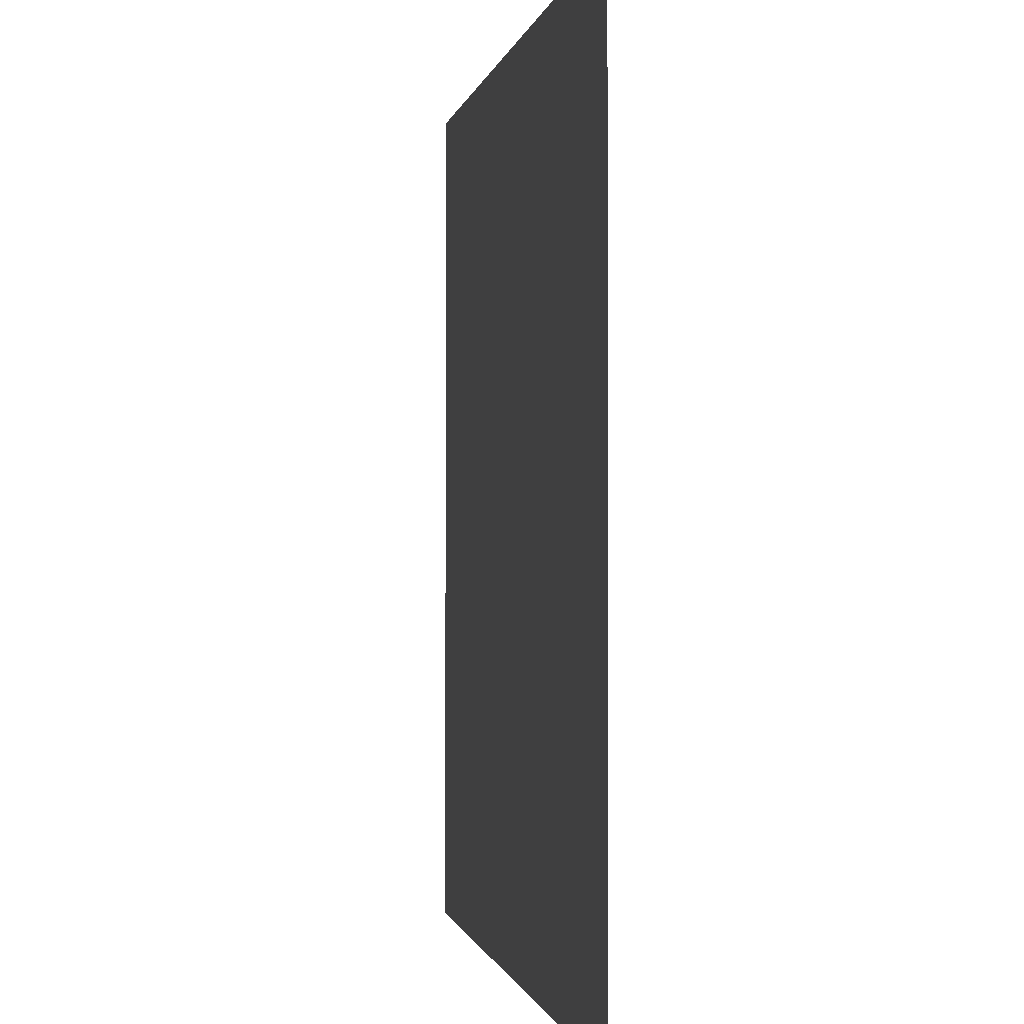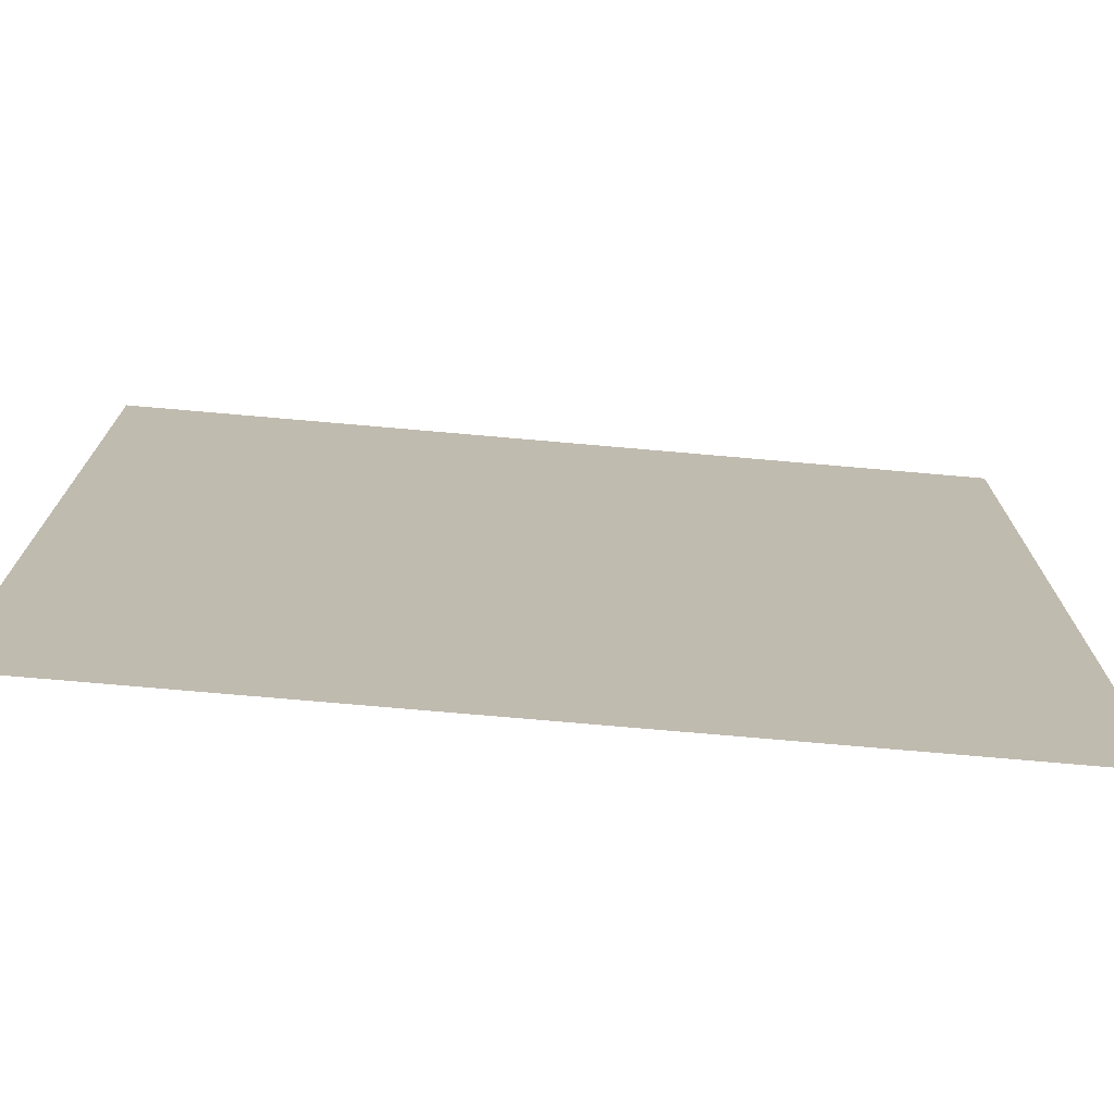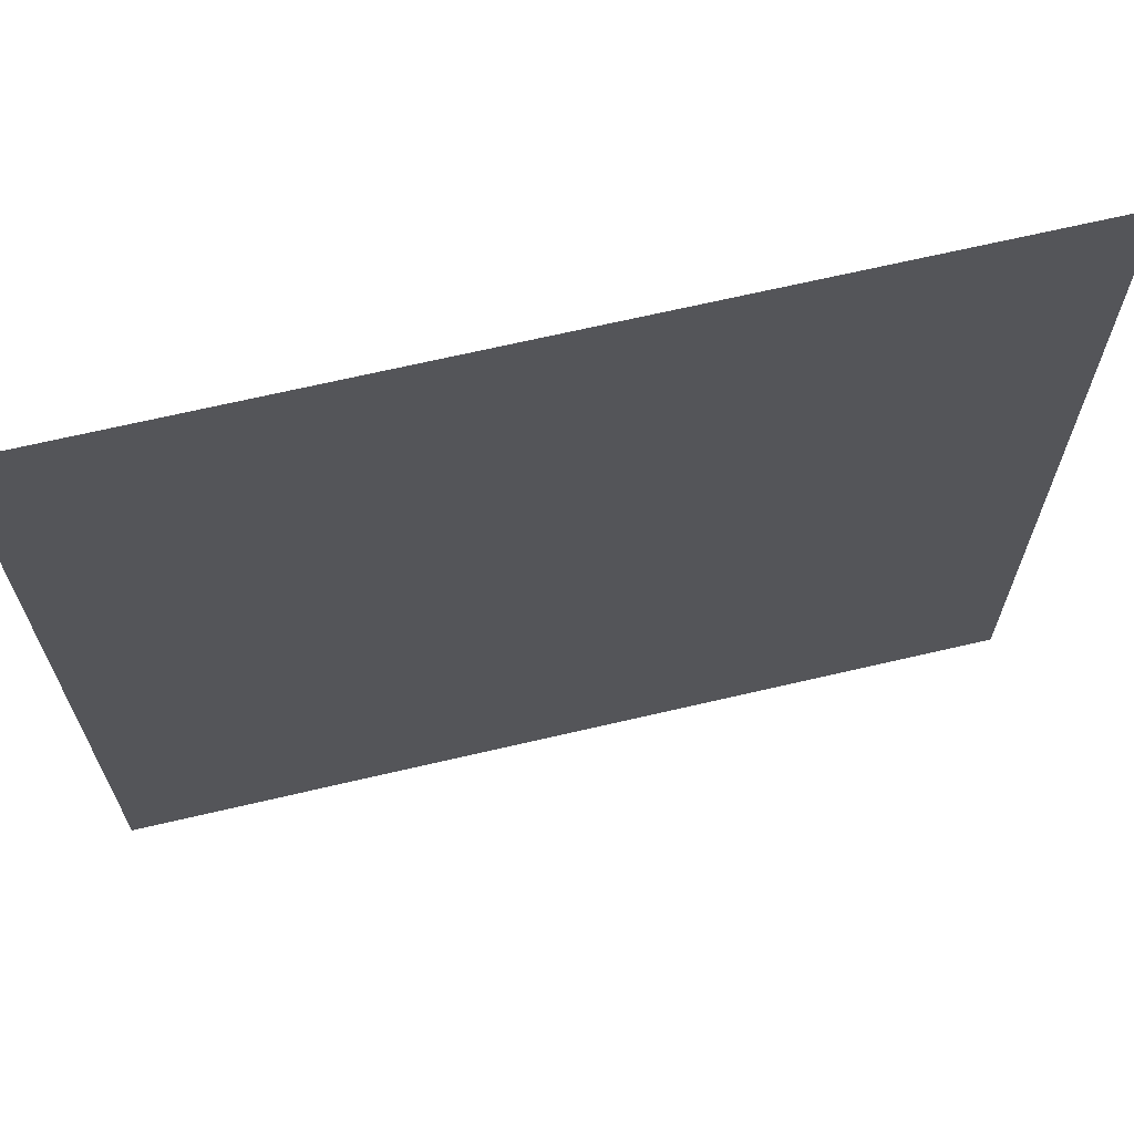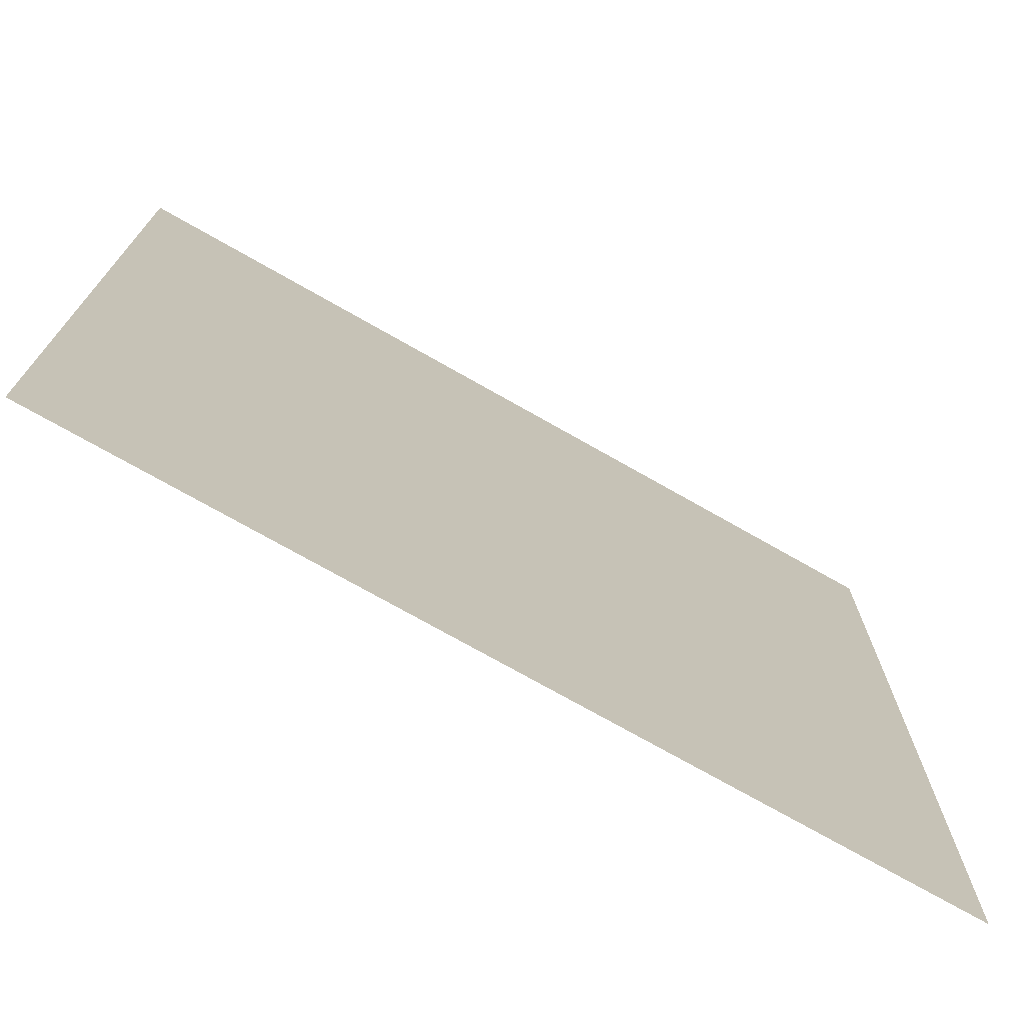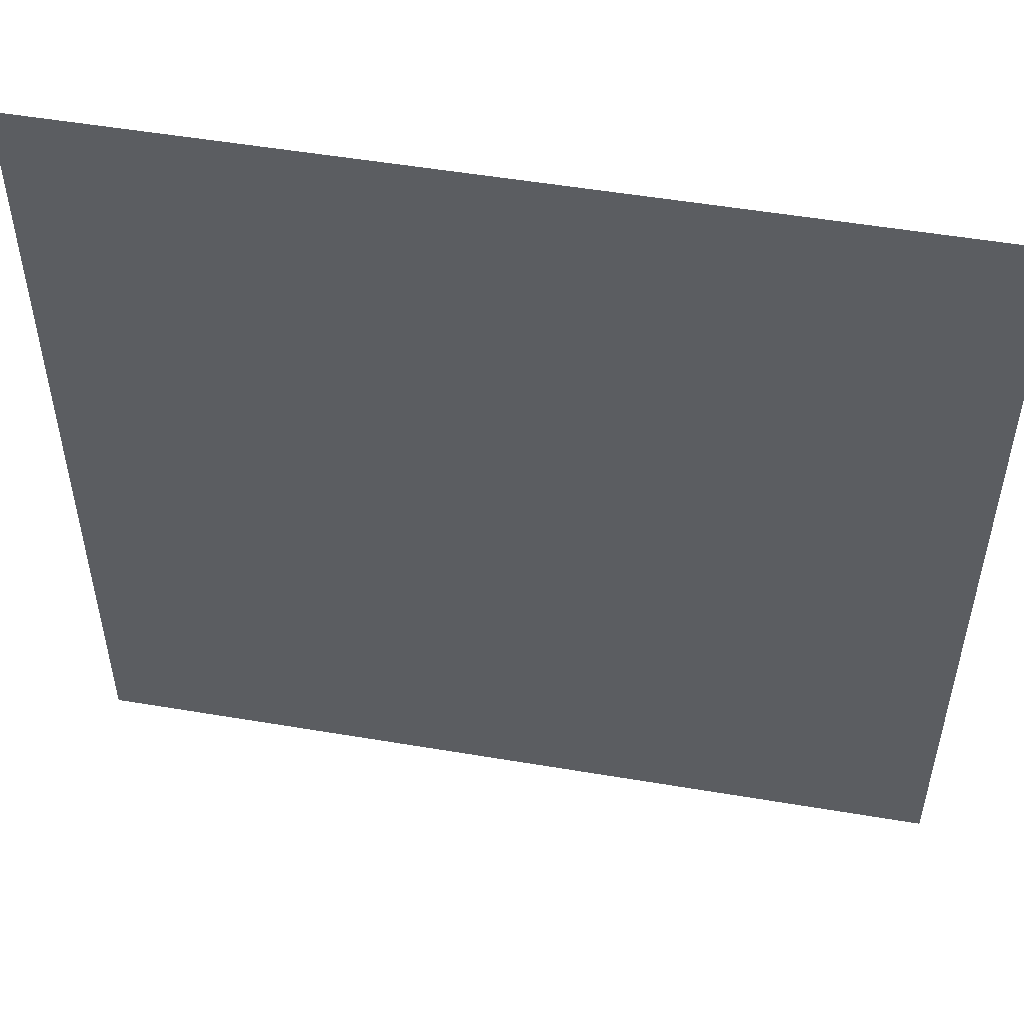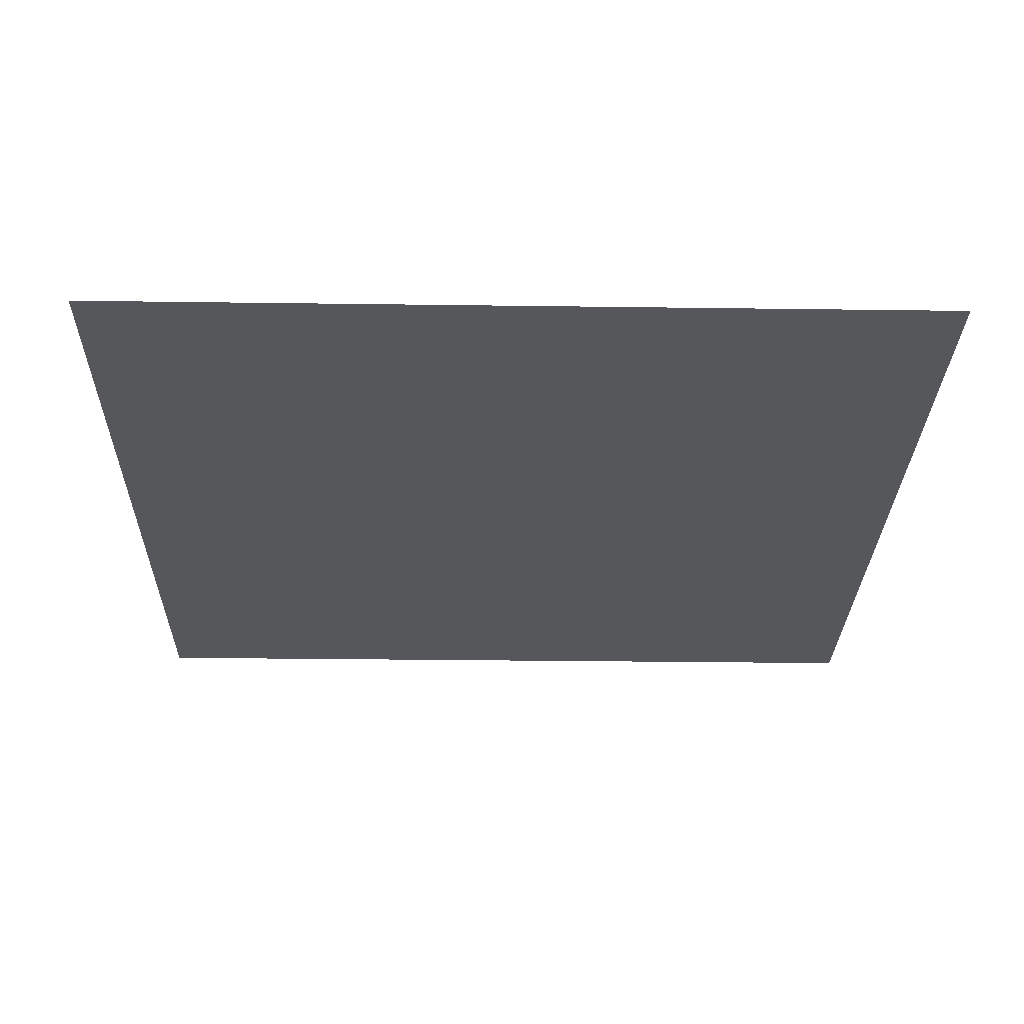
<metadata>
{"format":"obj","ext":"obj","renderer":"f3d","projection":"perspective","resolution":1024,"background":"white","views":[{"elev":-0.8,"azim":-99.7,"up":"+Y"},{"elev":-74.5,"azim":175.0,"up":"+Y"},{"elev":67.8,"azim":166.8,"up":"+Y"},{"elev":-73.9,"azim":-29.6,"up":"+Y"},{"elev":52.3,"azim":10.3,"up":"+Y"},{"elev":-27.2,"azim":178.8,"up":"+Z"}]}
</metadata>
<code>
v 0 -0.64 0
v -0.64 -0.64 0
v -0.64 0 0
v 0 0 0
g level08_mesh_tile_0025
f 1 2 3 4

</code>
